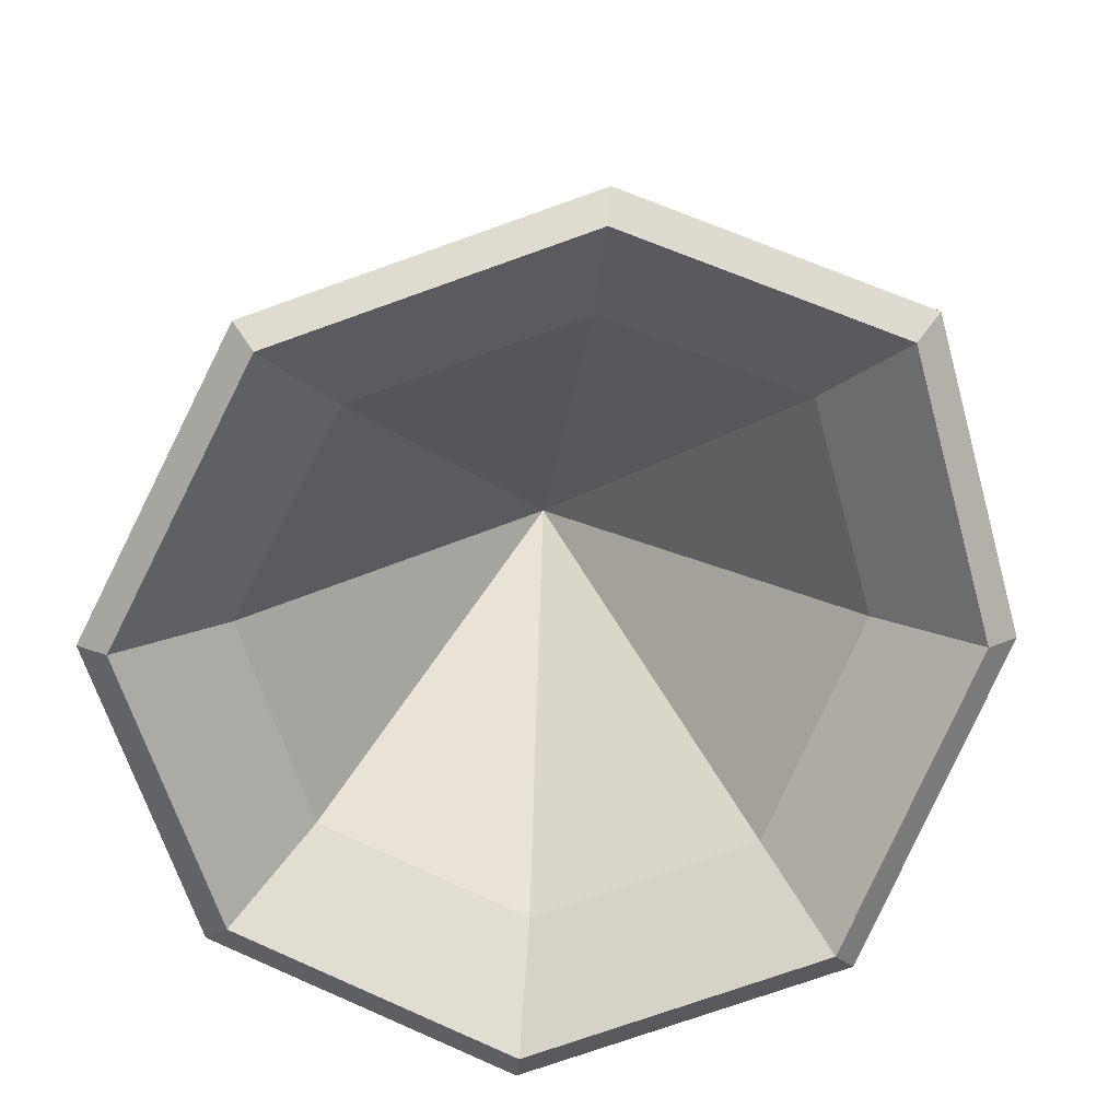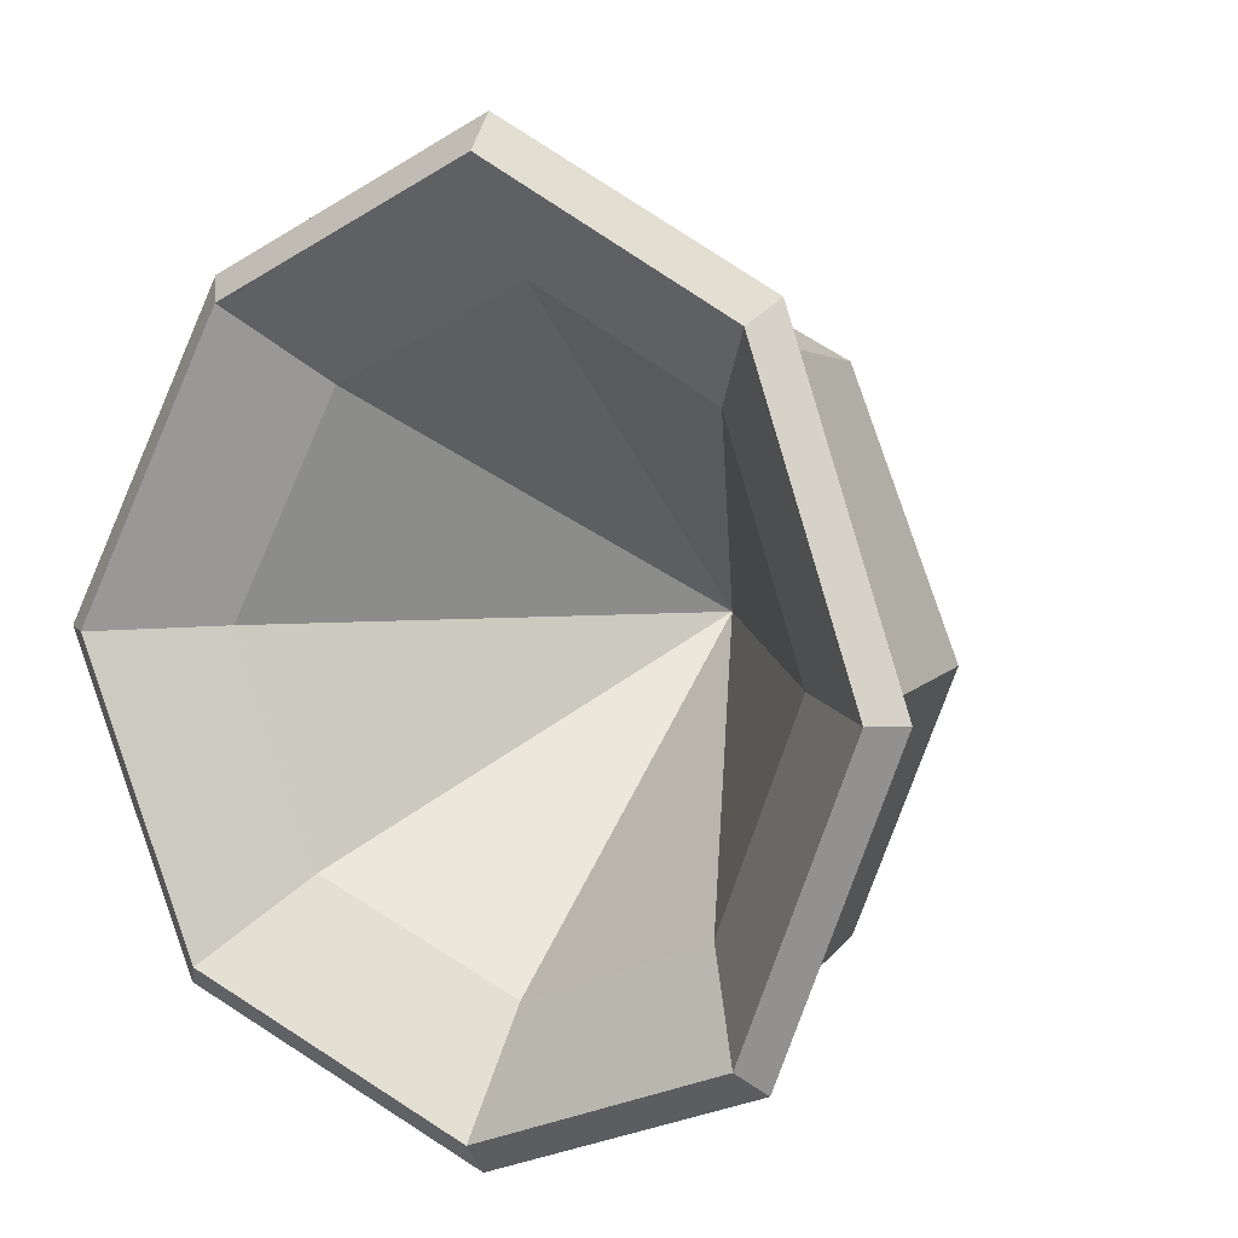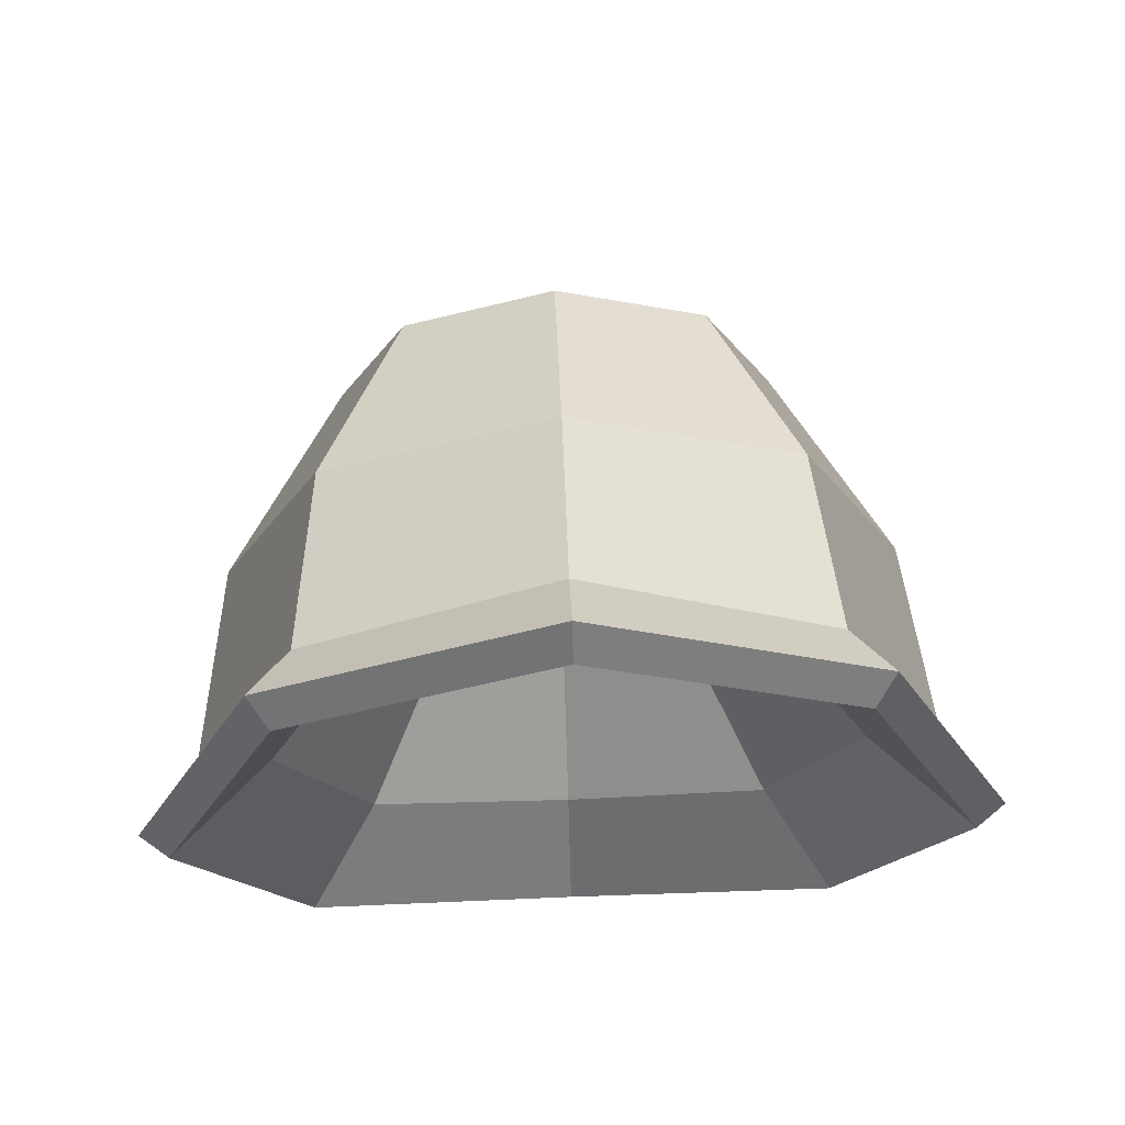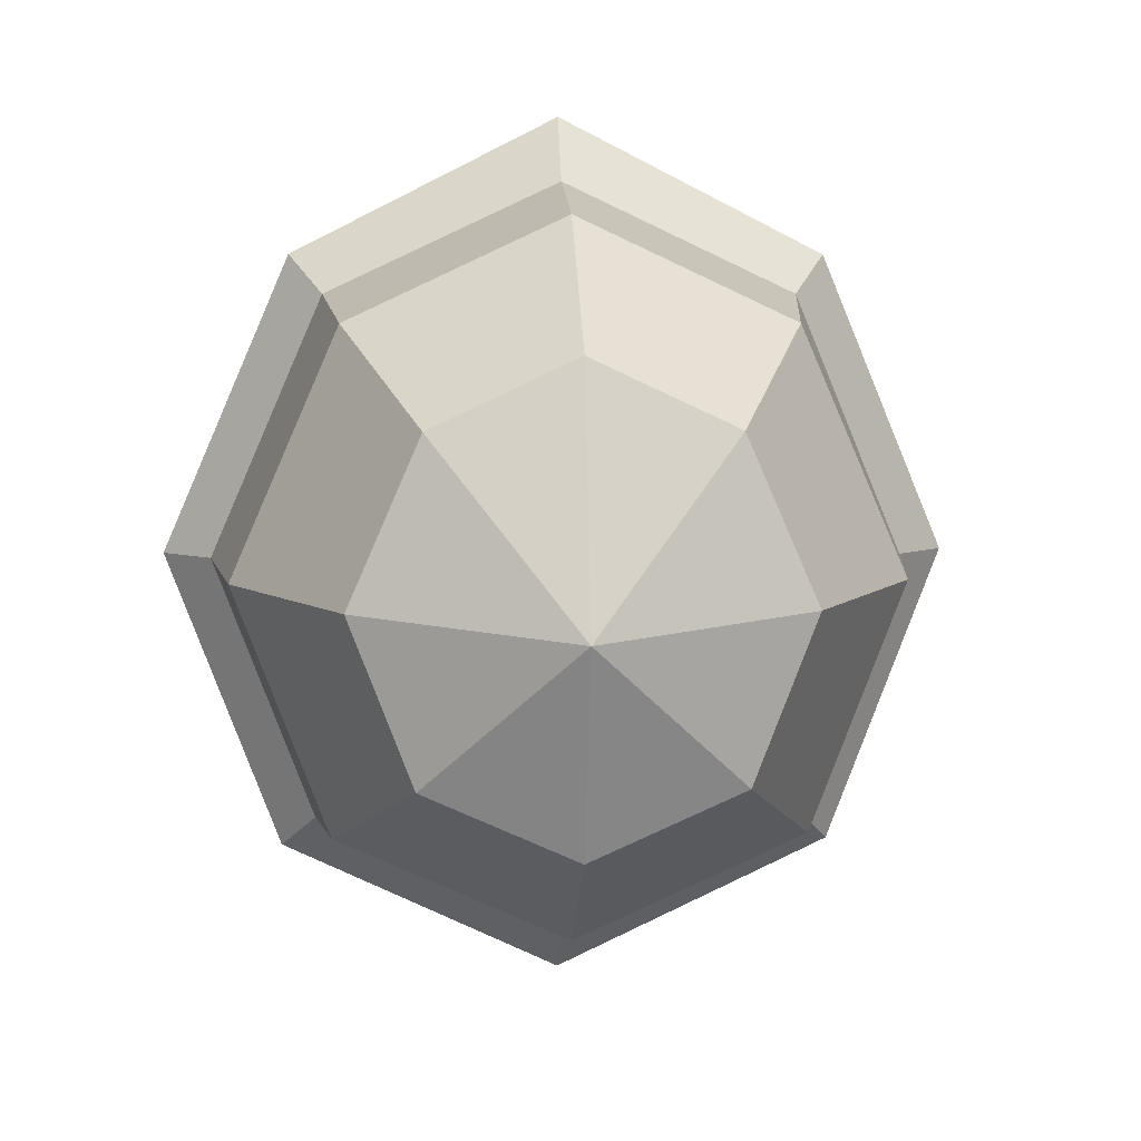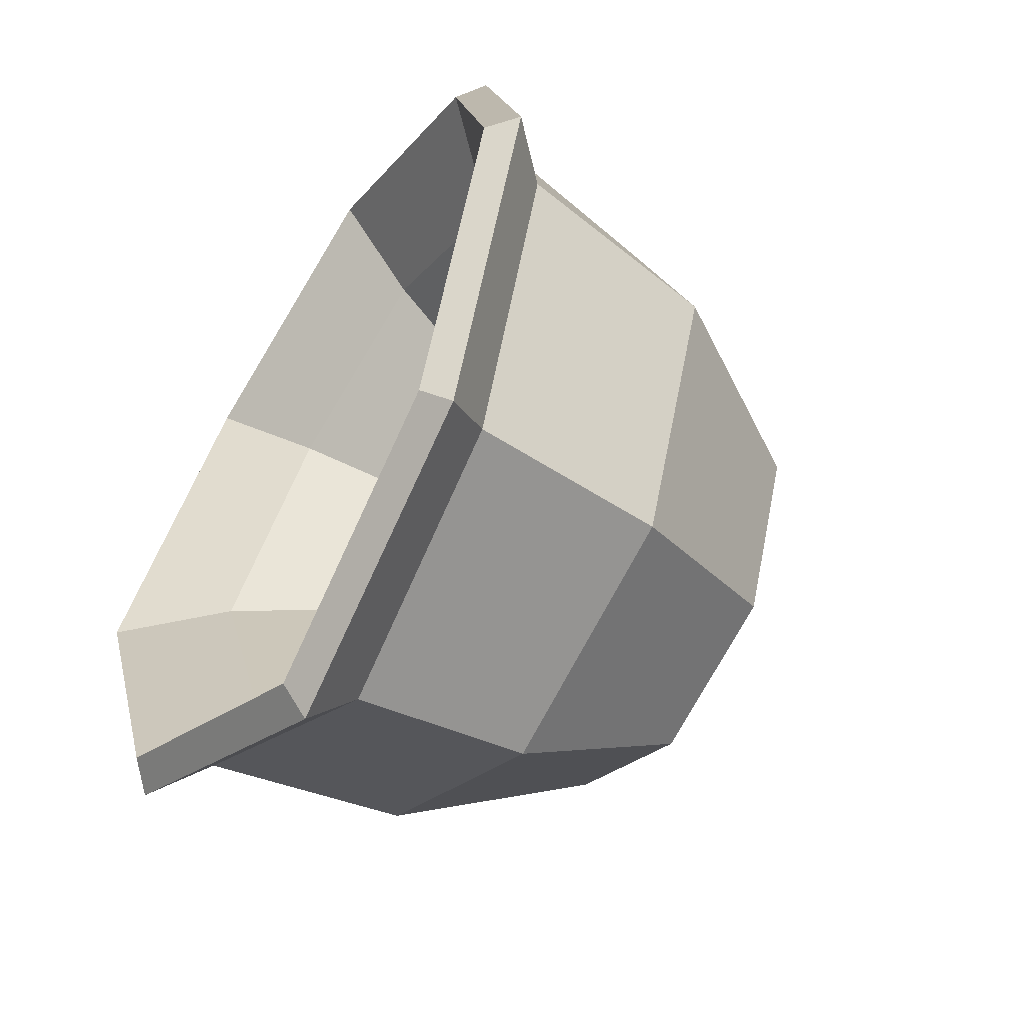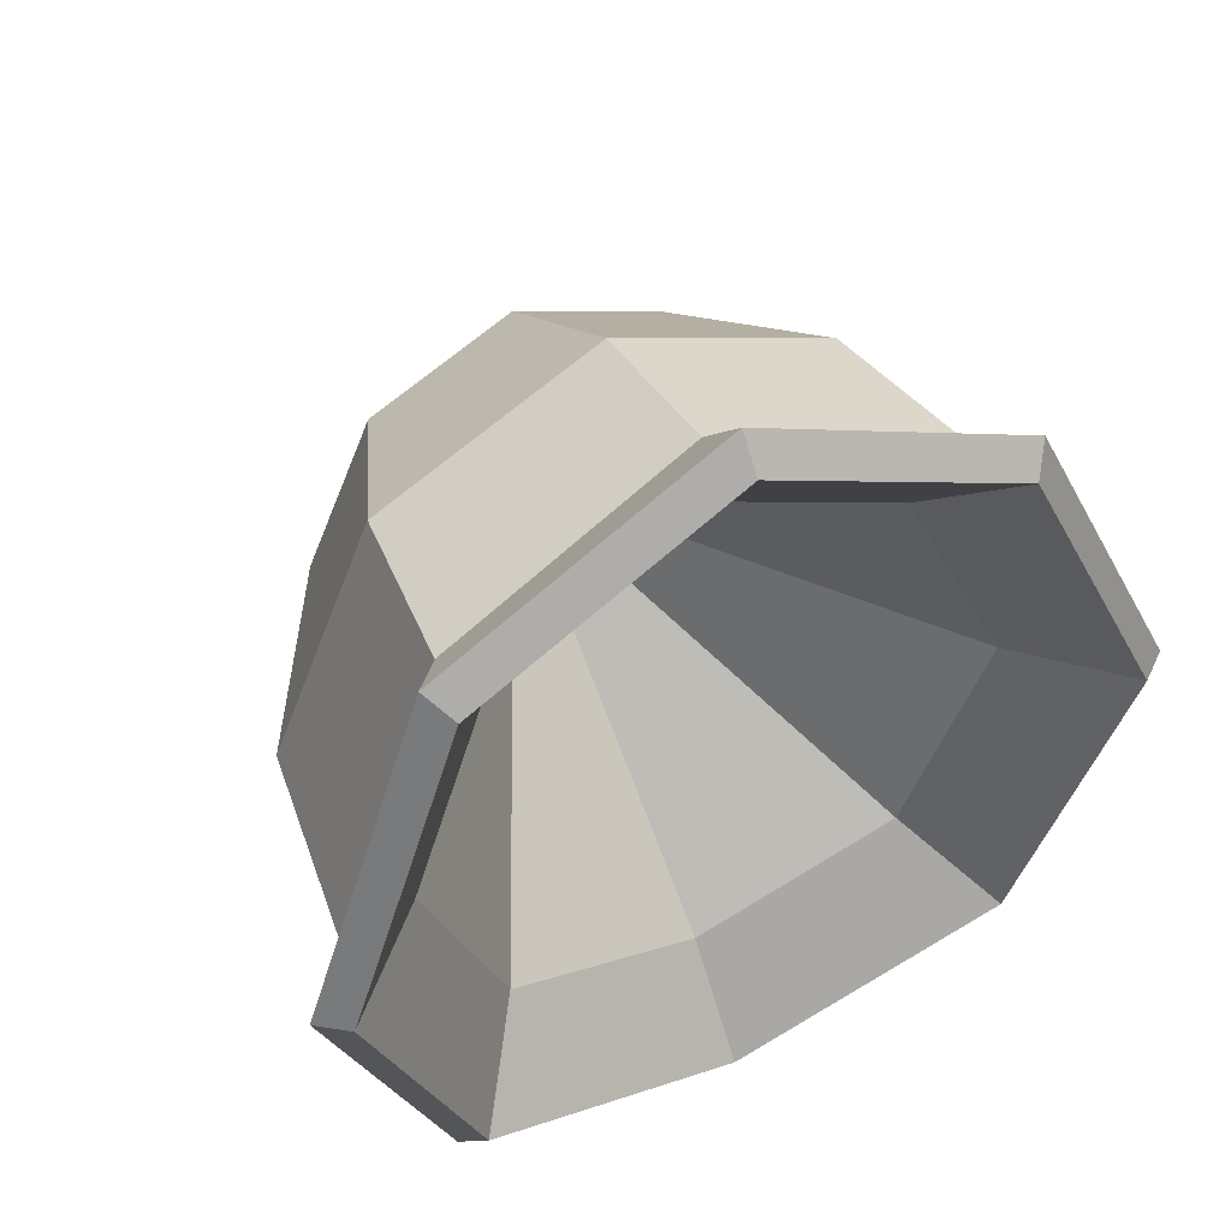
<metadata>
{"format":"obj","ext":"obj","renderer":"f3d","projection":"perspective","resolution":1024,"background":"white","views":[{"elev":-71.0,"azim":-48.1,"up":"+Y"},{"elev":10.0,"azim":31.4,"up":"+Z"},{"elev":71.2,"azim":-2.2,"up":"+Z"},{"elev":5.9,"azim":176.3,"up":"+Z"},{"elev":-51.1,"azim":57.1,"up":"+Z"},{"elev":51.5,"azim":-27.6,"up":"+Z"}]}
</metadata>
<code>
g helmet-us
v 0.06061 0.1685 0.063
v 3.739e-08 0.1687 0.09131
v 3.648e-08 0.2043 -0.01343
v 2.945e-08 0.1684 -0.102
v 0.0639 0.1682 -0.0737
v 3.648e-08 0.2043 -0.01343
v 0.0639 0.1682 -0.0737
v 0.09037 0.1681 -0.005353
v 3.648e-08 0.2043 -0.01343
v -0.09037 0.1681 -0.005353
v -0.0639 0.1682 -0.0737
v 3.648e-08 0.2043 -0.01343
v -0.0639 0.1682 -0.0737
v 2.945e-08 0.1684 -0.102
v 3.648e-08 0.2043 -0.01343
v 3.739e-08 0.1687 0.09131
v -0.06061 0.1685 0.063
v 3.648e-08 0.2043 -0.01343
v 0.09037 0.1681 -0.005353
v 0.06061 0.1685 0.063
v 3.648e-08 0.2043 -0.01343
v -0.06061 0.1685 0.063
v -0.09037 0.1681 -0.005353
v 3.648e-08 0.2043 -0.01343
v 0.0808 0.02066 0.09162
v 0.1205 0.007798 0.0005956
v 3.453e-08 0.1738 -0.007884
v -0.0808 0.02066 0.09162
v 1.473e-08 0.024 0.1324
v 3.453e-08 0.1738 -0.007884
v -0.08518 0.009796 -0.09054
v -0.1205 0.007799 0.0005956
v 3.453e-08 0.1738 -0.007884
v 0.1205 0.007798 0.0005956
v 0.08518 0.009796 -0.09054
v 3.453e-08 0.1738 -0.007884
v 0.08518 0.009796 -0.09054
v 3.129e-09 0.0179 -0.1283
v 3.453e-08 0.1738 -0.007884
v 1.473e-08 0.024 0.1324
v 0.0808 0.02066 0.09162
v 3.453e-08 0.1738 -0.007884
v -0.1205 0.007799 0.0005956
v -0.0808 0.02066 0.09162
v 3.453e-08 0.1738 -0.007884
v 3.129e-09 0.0179 -0.1283
v -0.08518 0.009796 -0.09054
v 3.453e-08 0.1738 -0.007884
v 1.606e-08 0.09184 -0.1503
v 0.09789 0.08976 -0.1069
v 0.0639 0.1682 -0.0737
v 2.945e-08 0.1684 -0.102
v 0.1384 0.0891 -0.002183
v 0.09286 0.09212 0.1025
v 0.06061 0.1685 0.063
v 0.09037 0.1681 -0.005353
v 2.844e-08 0.09345 0.1459
v -0.09286 0.09212 0.1025
v -0.06061 0.1685 0.063
v 3.739e-08 0.1687 0.09131
v -0.1384 0.0891 -0.002183
v -0.09789 0.08976 -0.1069
v -0.0639 0.1682 -0.0737
v -0.09037 0.1681 -0.005353
v -0.09286 0.09212 0.1025
v -0.1384 0.0891 -0.002183
v -0.09037 0.1681 -0.005353
v -0.06061 0.1685 0.063
v -0.09789 0.08976 -0.1069
v 1.606e-08 0.09184 -0.1503
v 2.945e-08 0.1684 -0.102
v -0.0639 0.1682 -0.0737
v 0.09789 0.08976 -0.1069
v 0.1384 0.0891 -0.002183
v 0.09037 0.1681 -0.005353
v 0.0639 0.1682 -0.0737
v 0.09286 0.09212 0.1025
v 2.844e-08 0.09345 0.1459
v 3.739e-08 0.1687 0.09131
v 0.06061 0.1685 0.063
v 2.647e-09 0.01514 -0.1622
v 0.1071 0.003932 -0.1147
v 0.09789 0.08976 -0.1069
v 1.606e-08 0.09184 -0.1503
v -0.1514 0.001097 -0.0001458
v -0.1071 0.003932 -0.1147
v -0.09789 0.08976 -0.1069
v -0.1384 0.0891 -0.002183
v -0.1071 0.003932 -0.1147
v 2.647e-09 0.01514 -0.1622
v 1.606e-08 0.09184 -0.1503
v -0.09789 0.08976 -0.1069
v 0.1514 0.001097 -0.0001458
v 0.1016 0.01874 0.1143
v 0.09286 0.09212 0.1025
v 0.1384 0.0891 -0.002183
v 0.1016 0.01874 0.1143
v 1.786e-08 0.02644 0.1616
v 2.844e-08 0.09345 0.1459
v 0.09286 0.09212 0.1025
v 0.1071 0.003932 -0.1147
v 0.1514 0.001097 -0.0001458
v 0.1384 0.0891 -0.002183
v 0.09789 0.08976 -0.1069
v 1.786e-08 0.02644 0.1616
v -0.1016 0.01874 0.1143
v -0.09286 0.09212 0.1025
v 2.844e-08 0.09345 0.1459
v -0.1016 0.01874 0.1143
v -0.1514 0.001097 -0.0001458
v -0.1384 0.0891 -0.002183
v -0.09286 0.09212 0.1025
v 2.647e-09 0.01514 -0.1622
v -0.1071 0.003932 -0.1147
v -0.1229 -0.01856 -0.1313
v -1.202e-09 -0.006875 -0.1858
v -0.1514 0.001097 -0.0001458
v -0.1016 0.01874 0.1143
v -0.1166 -0.002897 0.1314
v -0.1738 -0.02144 0.0001363
v 1.786e-08 0.02644 0.1616
v 0.1016 0.01874 0.1143
v 0.1166 -0.002897 0.1314
v 1.553e-08 0.00193 0.1902
v 0.1071 0.003932 -0.1147
v 2.647e-09 0.01514 -0.1622
v -1.202e-09 -0.006875 -0.1858
v 0.1229 -0.01856 -0.1313
v 0.1514 0.001097 -0.0001458
v 0.1071 0.003932 -0.1147
v 0.1229 -0.01856 -0.1313
v 0.1738 -0.02144 0.0001362
v -0.1071 0.003932 -0.1147
v -0.1514 0.001097 -0.0001458
v -0.1738 -0.02144 0.0001363
v -0.1229 -0.01856 -0.1313
v -0.1016 0.01874 0.1143
v 1.786e-08 0.02644 0.1616
v 1.553e-08 0.00193 0.1902
v -0.1166 -0.002897 0.1314
v 0.1016 0.01874 0.1143
v 0.1514 0.001097 -0.0001458
v 0.1738 -0.02144 0.0001362
v 0.1166 -0.002897 0.1314
v -1.202e-09 -0.006875 -0.1858
v -0.1229 -0.01856 -0.1313
v -0.1141 -0.02838 -0.1217
v -3.064e-09 -0.01752 -0.1723
v -0.1738 -0.02144 0.0001363
v -0.1166 -0.002897 0.1314
v -0.1082 -0.01383 0.1223
v -0.1614 -0.03105 0.0003637
v 1.553e-08 0.00193 0.1902
v 0.1166 -0.002897 0.1314
v 0.1082 -0.01383 0.1223
v 1.247e-08 -0.009348 0.1769
v 0.1229 -0.01856 -0.1313
v -1.202e-09 -0.006875 -0.1858
v -3.064e-09 -0.01752 -0.1723
v 0.1141 -0.02838 -0.1217
v 0.1738 -0.02144 0.0001362
v 0.1229 -0.01856 -0.1313
v 0.1141 -0.02838 -0.1217
v 0.1614 -0.03105 0.0003637
v -0.1229 -0.01856 -0.1313
v -0.1738 -0.02144 0.0001363
v -0.1614 -0.03105 0.0003637
v -0.1141 -0.02838 -0.1217
v -0.1166 -0.002897 0.1314
v 1.553e-08 0.00193 0.1902
v 1.247e-08 -0.009348 0.1769
v -0.1082 -0.01383 0.1223
v 0.1166 -0.002897 0.1314
v 0.1738 -0.02144 0.0001362
v 0.1614 -0.03105 0.0003637
v 0.1082 -0.01383 0.1223
v -3.064e-09 -0.01752 -0.1723
v -0.1141 -0.02838 -0.1217
v -0.08518 0.009796 -0.09054
v 3.129e-09 0.0179 -0.1283
v -0.1141 -0.02838 -0.1217
v -0.1614 -0.03105 0.0003637
v -0.1205 0.007799 0.0005956
v -0.08518 0.009796 -0.09054
v 0.1141 -0.02838 -0.1217
v -3.064e-09 -0.01752 -0.1723
v 3.129e-09 0.0179 -0.1283
v 0.08518 0.009796 -0.09054
v 0.1082 -0.01383 0.1223
v 0.1614 -0.03105 0.0003637
v 0.1205 0.007798 0.0005956
v 0.0808 0.02066 0.09162
v -0.1614 -0.03105 0.0003637
v -0.1082 -0.01383 0.1223
v -0.0808 0.02066 0.09162
v -0.1205 0.007799 0.0005956
v 1.247e-08 -0.009348 0.1769
v 0.1082 -0.01383 0.1223
v 0.0808 0.02066 0.09162
v 1.473e-08 0.024 0.1324
v -0.1082 -0.01383 0.1223
v 1.247e-08 -0.009348 0.1769
v 1.473e-08 0.024 0.1324
v -0.0808 0.02066 0.09162
v 0.1614 -0.03105 0.0003637
v 0.1141 -0.02838 -0.1217
v 0.08518 0.009796 -0.09054
v 0.1205 0.007798 0.0005956
f 2 1 3
f 5 4 6
f 8 7 9
f 11 10 12
f 14 13 15
f 17 16 18
f 20 19 21
f 23 22 24
f 26 25 27
f 29 28 30
f 32 31 33
f 35 34 36
f 38 37 39
f 41 40 42
f 44 43 45
f 47 46 48
f 50 49 51
f 51 49 52
f 54 53 55
f 55 53 56
f 58 57 59
f 59 57 60
f 62 61 63
f 63 61 64
f 66 65 67
f 67 65 68
f 70 69 71
f 71 69 72
f 74 73 75
f 75 73 76
f 78 77 79
f 79 77 80
f 82 81 83
f 83 81 84
f 86 85 87
f 87 85 88
f 90 89 91
f 91 89 92
f 94 93 95
f 95 93 96
f 98 97 99
f 99 97 100
f 102 101 103
f 103 101 104
f 106 105 107
f 107 105 108
f 110 109 111
f 111 109 112
f 114 113 115
f 115 113 116
f 118 117 119
f 119 117 120
f 122 121 123
f 123 121 124
f 126 125 127
f 127 125 128
f 130 129 131
f 131 129 132
f 134 133 135
f 135 133 136
f 138 137 139
f 139 137 140
f 142 141 143
f 143 141 144
f 146 145 147
f 147 145 148
f 150 149 151
f 151 149 152
f 154 153 155
f 155 153 156
f 158 157 159
f 159 157 160
f 162 161 163
f 163 161 164
f 166 165 167
f 167 165 168
f 170 169 171
f 171 169 172
f 174 173 175
f 175 173 176
f 178 177 179
f 179 177 180
f 182 181 183
f 183 181 184
f 186 185 187
f 187 185 188
f 190 189 191
f 191 189 192
f 194 193 195
f 195 193 196
f 198 197 199
f 199 197 200
f 202 201 203
f 203 201 204
f 206 205 207
f 207 205 208

</code>
